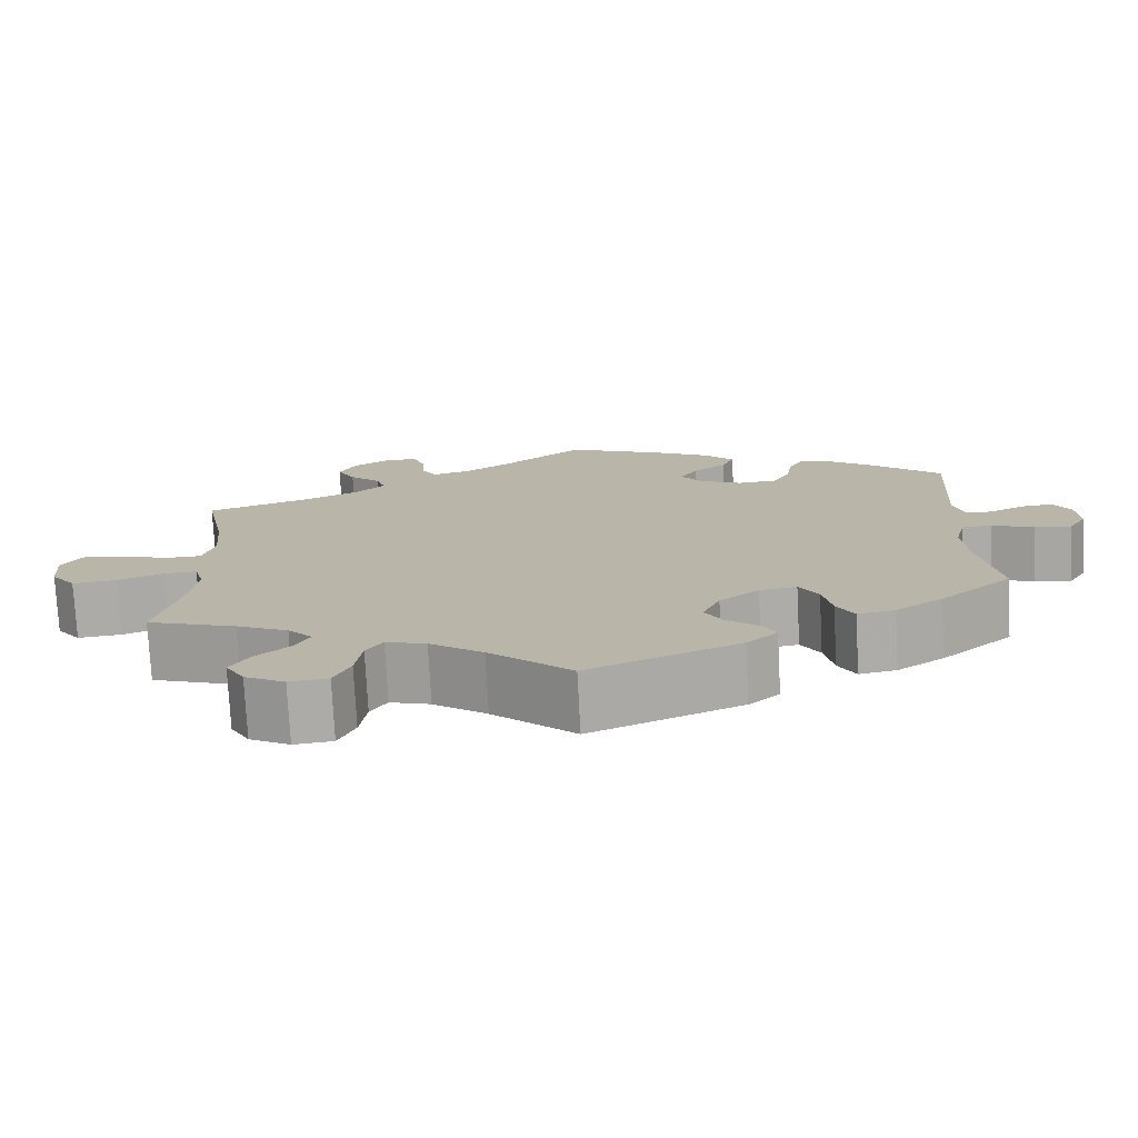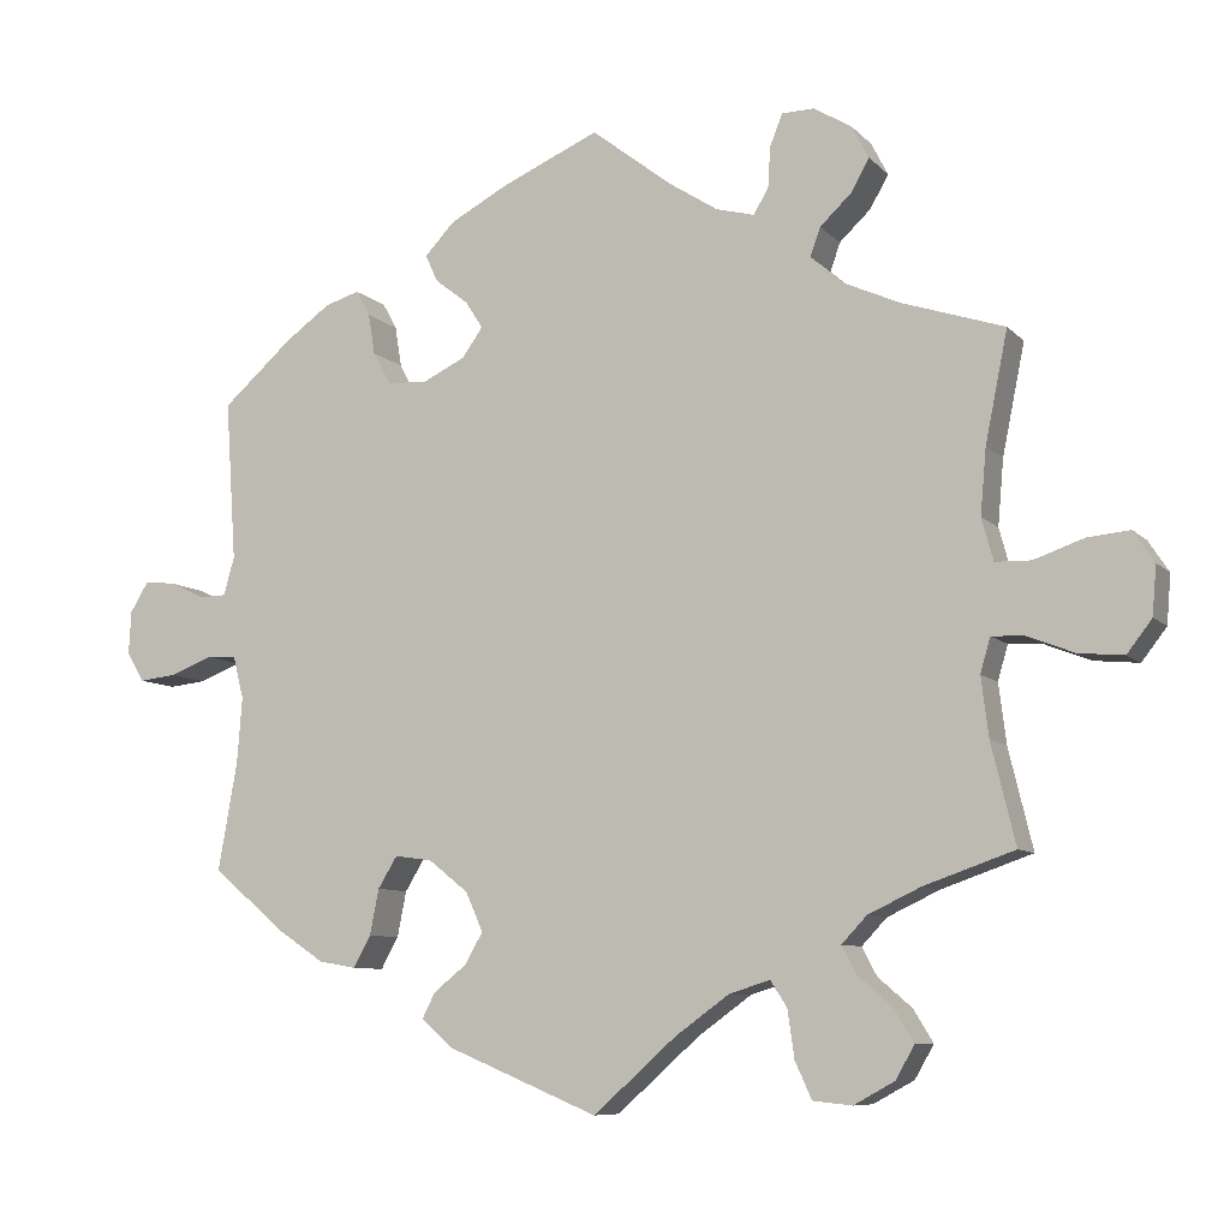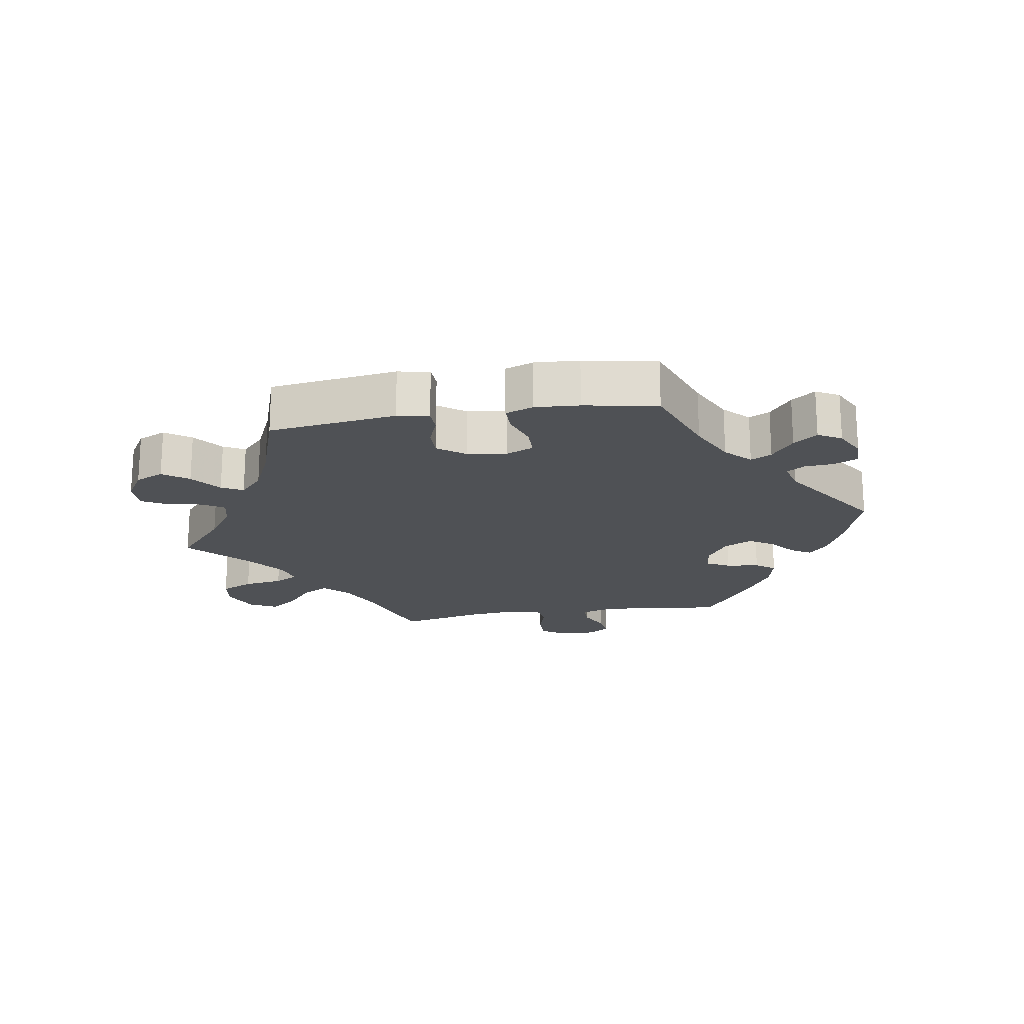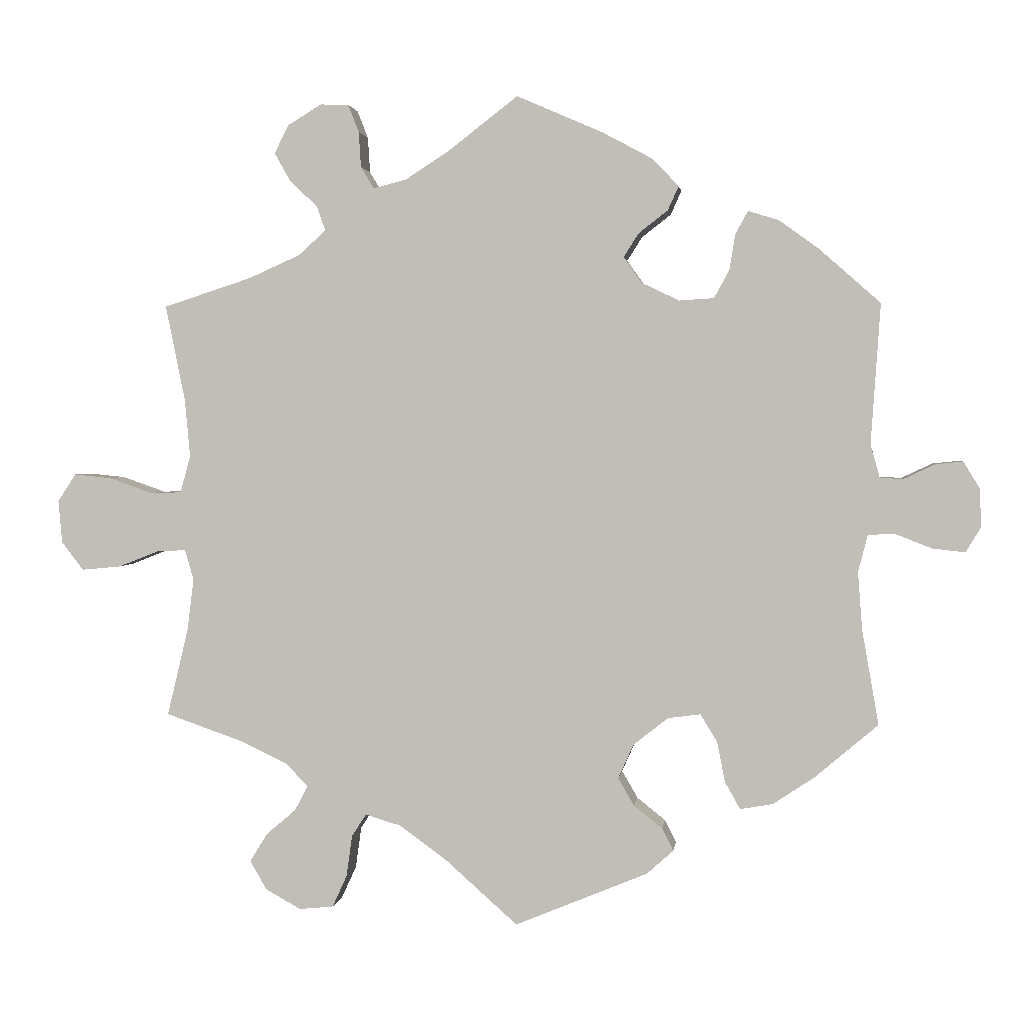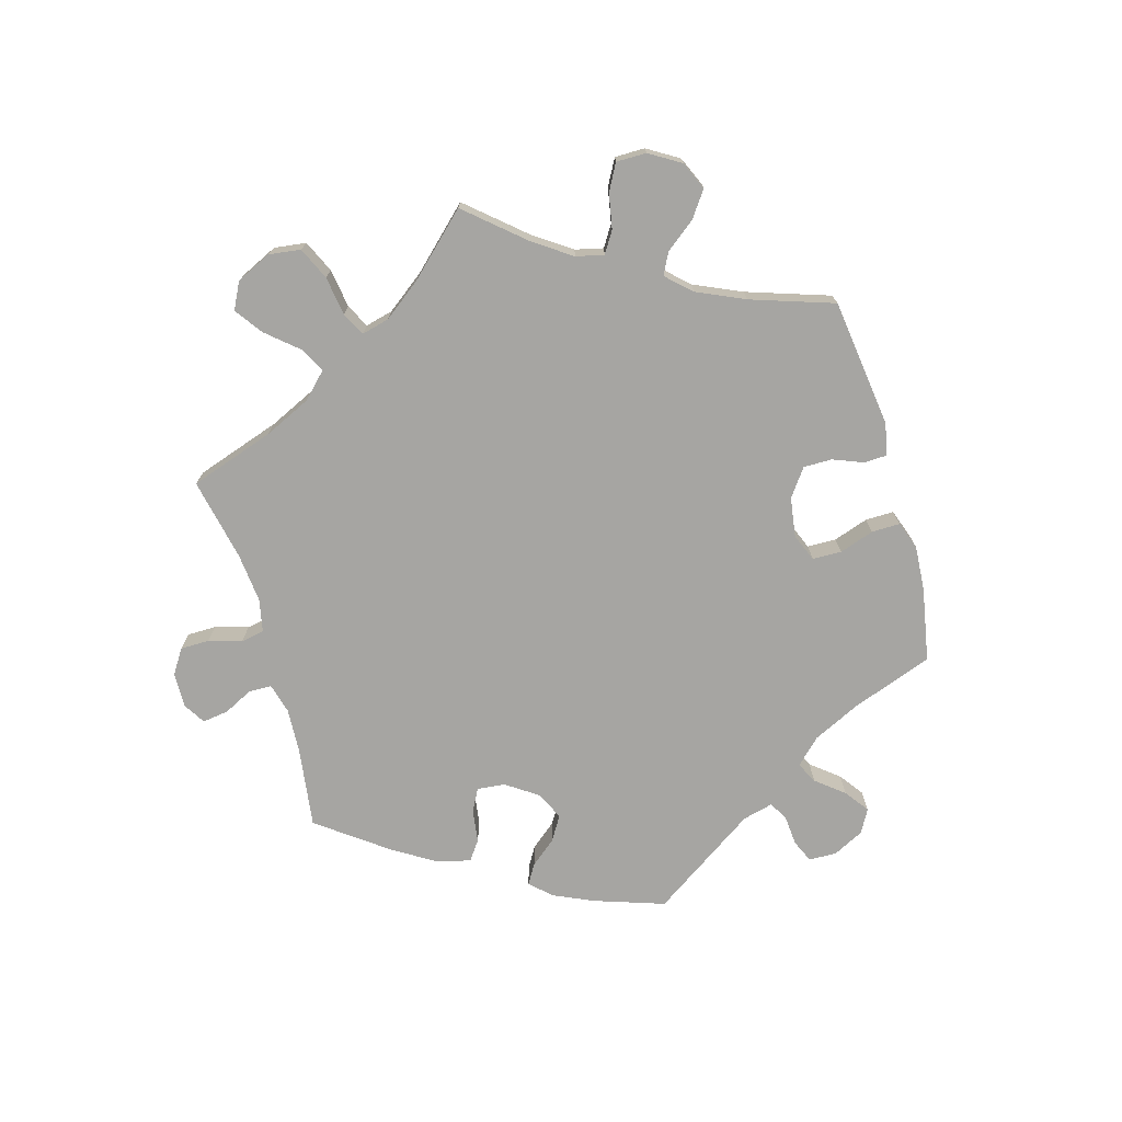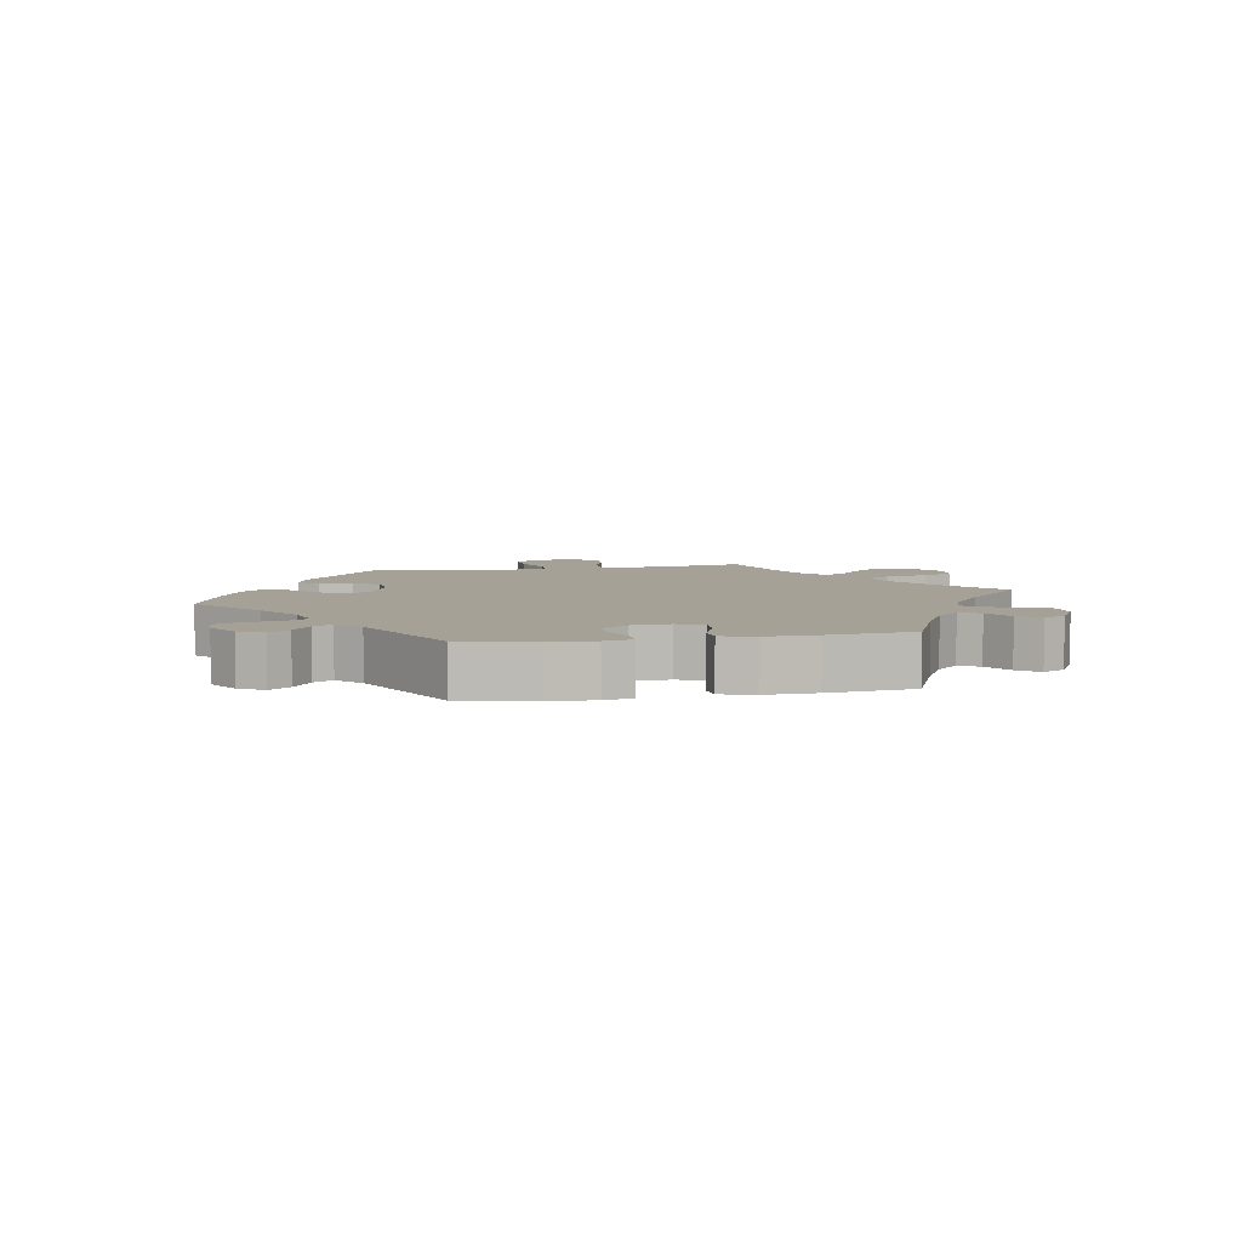
<metadata>
{"format":"obj","ext":"obj","renderer":"f3d","projection":"perspective","resolution":1024,"background":"white","views":[{"elev":-75.8,"azim":-177.0,"up":"+Z"},{"elev":-8.3,"azim":23.5,"up":"+Z"},{"elev":-19.7,"azim":-140.7,"up":"+Y"},{"elev":2.1,"azim":-172.9,"up":"+Z"},{"elev":-73.7,"azim":135.9,"up":"+Y"},{"elev":6.1,"azim":-40.3,"up":"+Y"}]}
</metadata>
<code>
v -0.182 0.07 -0.502
v -0.219 0.07 -0.469
v -0.203 0.07 -0.438
v -0.164 0.07 -0.407
v -0.142 0.07 -0.369
v -0.163 0.07 -0.322
v -0.211 0.07 -0.284
v -0.256 0.07 -0.278
v -0.279 0.07 -0.316
v -0.29 0.07 -0.371
v -0.311 0.07 -0.409
v -0.356 0.07 -0.401
v -0.413 0.07 -0.363
v -0.5 0.07 -0.289
v -0.477 0.07 -0.158
v -0.471 0.07 -0.079
v -0.484 0.07 -0.028
v -0.52 0.07 -0.026
v -0.571 0.07 -0.046
v -0.616 0.07 -0.051
v -0.637 0.07 -0.016
v -0.634 0.07 0.037
v -0.612 0.07 0.073
v -0.574 0.07 0.069
v -0.532 0.07 0.049
v -0.5 0.07 0.05
v -0.487 0.07 0.096
v -0.5 0.07 0.289
v -0.415 0.07 0.364
v -0.361 0.07 0.403
v -0.319 0.07 0.416
v -0.302 0.07 0.385
v -0.294 0.07 0.336
v -0.273 0.07 0.297
v -0.225 0.07 0.294
v -0.173 0.07 0.319
v -0.148 0.07 0.354
v -0.169 0.07 0.387
v -0.209 0.07 0.418
v -0.224 0.07 0.451
v -0.188 0.07 0.489
v -0.119 0.07 0.526
v 0 0.07 0.578
v 0.097 0.07 0.503
v 0.156 0.07 0.465
v 0.202 0.07 0.453
v 0.22 0.07 0.483
v 0.223 0.07 0.532
v 0.238 0.07 0.57
v 0.277 0.07 0.571
v 0.323 0.07 0.543
v 0.343 0.07 0.504
v 0.321 0.07 0.465
v 0.283 0.07 0.429
v 0.271 0.07 0.395
v 0.309 0.07 0.361
v 0.378 0.07 0.33
v 0.501 0.07 0.29
v 0.474 0.07 0.157
v 0.467 0.07 0.078
v 0.481 0.07 0.027
v 0.524 0.07 0.026
v 0.584 0.07 0.047
v 0.635 0.07 0.052
v 0.66 0.07 0.014
v 0.655 0.07 -0.045
v 0.625 0.07 -0.084
v 0.571 0.07 -0.079
v 0.515 0.07 -0.057
v 0.475 0.07 -0.055
v 0.463 0.07 -0.097
v 0.472 0.07 -0.169
v 0.501 0.07 -0.289
v 0.392 0.07 -0.327
v 0.329 0.07 -0.357
v 0.299 0.07 -0.389
v 0.317 0.07 -0.423
v 0.358 0.07 -0.458
v 0.382 0.07 -0.497
v 0.359 0.07 -0.537
v 0.31 0.07 -0.564
v 0.263 0.07 -0.559
v 0.243 0.07 -0.515
v 0.235 0.07 -0.458
v 0.215 0.07 -0.427
v 0.166 0.07 -0.442
v 0.101 0.07 -0.489
v 0.001 0.07 -0.578
v -0.182 0 -0.502
v -0.219 0 -0.469
v -0.203 0 -0.438
v -0.164 0 -0.407
v -0.142 0 -0.369
v -0.163 0 -0.322
v -0.211 0 -0.284
v -0.256 0 -0.278
v -0.279 0 -0.316
v -0.29 0 -0.371
v -0.311 0 -0.409
v -0.356 0 -0.401
v -0.413 0 -0.363
v -0.5 0 -0.289
v -0.477 0 -0.158
v -0.471 0 -0.079
v -0.484 0 -0.028
v -0.52 0 -0.026
v -0.571 0 -0.046
v -0.616 0 -0.051
v -0.637 0 -0.016
v -0.634 0 0.037
v -0.612 0 0.073
v -0.574 0 0.069
v -0.532 0 0.049
v -0.5 0 0.05
v -0.487 0 0.096
v -0.5 0 0.289
v -0.415 0 0.364
v -0.361 0 0.403
v -0.319 0 0.416
v -0.302 0 0.385
v -0.294 0 0.336
v -0.273 0 0.297
v -0.225 0 0.294
v -0.173 0 0.319
v -0.148 0 0.354
v -0.169 0 0.387
v -0.209 0 0.418
v -0.224 0 0.451
v -0.188 0 0.489
v -0.119 0 0.526
v 0 0 0.578
v 0.097 0 0.503
v 0.156 0 0.465
v 0.202 0 0.453
v 0.22 0 0.483
v 0.223 0 0.532
v 0.238 0 0.57
v 0.277 0 0.571
v 0.323 0 0.543
v 0.343 0 0.504
v 0.321 0 0.465
v 0.283 0 0.429
v 0.271 0 0.395
v 0.309 0 0.361
v 0.378 0 0.33
v 0.501 0 0.29
v 0.474 0 0.157
v 0.467 0 0.078
v 0.481 0 0.027
v 0.524 0 0.026
v 0.584 0 0.047
v 0.635 0 0.052
v 0.66 0 0.014
v 0.655 0 -0.045
v 0.625 0 -0.084
v 0.571 0 -0.079
v 0.515 0 -0.057
v 0.475 0 -0.055
v 0.463 0 -0.097
v 0.472 0 -0.169
v 0.501 0 -0.289
v 0.392 0 -0.327
v 0.329 0 -0.357
v 0.299 0 -0.389
v 0.317 0 -0.423
v 0.358 0 -0.458
v 0.382 0 -0.497
v 0.359 0 -0.537
v 0.31 0 -0.564
v 0.263 0 -0.559
v 0.243 0 -0.515
v 0.235 0 -0.458
v 0.215 0 -0.427
v 0.166 0 -0.442
v 0.101 0 -0.489
v 0.001 0 -0.578
f 87 88 1 2
f 86 87 2 3
f 85 86 3 4
f 81 82 83 84
f 81 84 85
f 80 81 85
f 77 78 79 80
f 76 77 80 85
f 75 76 85 4
f 72 73 74
f 71 72 74 75
f 70 71 75 4
f 66 67 68 69
f 66 69 70
f 65 66 70
f 62 63 64 65
f 61 62 65 70
f 60 61 70 4
f 57 58 59
f 56 57 59 60
f 55 56 60
f 51 52 53 54
f 51 54 55
f 50 51 55
f 47 48 49 50
f 46 47 50 55
f 45 46 55 60
f 41 42 43 44
f 38 39 40 41
f 37 38 41 44
f 36 37 44 45
f 30 31 32 33
f 30 33 34
f 27 28 29 30
f 26 27 30 34
f 22 23 24 25
f 22 25 26
f 21 22 26
f 18 19 20 21
f 17 18 21 26
f 16 17 26 34
f 12 13 14 15
f 9 10 11 12
f 8 9 12 15
f 7 8 15 16
f 60 4 5
f 60 5 6
f 35 36 45 60
f 35 60 6 7
f 7 16 34 35
f 90 89 176 175
f 91 90 175 174
f 92 91 174 173
f 172 171 170 169
f 173 172 169
f 173 169 168
f 168 167 166 165
f 173 168 165 164
f 92 173 164 163
f 162 161 160
f 163 162 160 159
f 92 163 159 158
f 157 156 155 154
f 158 157 154
f 158 154 153
f 153 152 151 150
f 158 153 150 149
f 92 158 149 148
f 147 146 145
f 148 147 145 144
f 148 144 143
f 142 141 140 139
f 143 142 139
f 143 139 138
f 138 137 136 135
f 143 138 135 134
f 148 143 134 133
f 132 131 130 129
f 129 128 127 126
f 132 129 126 125
f 133 132 125 124
f 121 120 119 118
f 122 121 118
f 118 117 116 115
f 122 118 115 114
f 113 112 111 110
f 114 113 110
f 114 110 109
f 109 108 107 106
f 114 109 106 105
f 122 114 105 104
f 103 102 101 100
f 100 99 98 97
f 103 100 97 96
f 104 103 96 95
f 93 92 148
f 94 93 148
f 148 133 124 123
f 95 94 148 123
f 123 122 104 95
f 1 89 90 2
f 2 90 91 3
f 3 91 92 4
f 4 92 93 5
f 5 93 94 6
f 6 94 95 7
f 7 95 96 8
f 8 96 97 9
f 9 97 98 10
f 10 98 99 11
f 11 99 100 12
f 12 100 101 13
f 13 101 102 14
f 14 102 103 15
f 15 103 104 16
f 16 104 105 17
f 17 105 106 18
f 18 106 107 19
f 19 107 108 20
f 20 108 109 21
f 21 109 110 22
f 22 110 111 23
f 23 111 112 24
f 24 112 113 25
f 25 113 114 26
f 26 114 115 27
f 27 115 116 28
f 28 116 117 29
f 29 117 118 30
f 30 118 119 31
f 31 119 120 32
f 32 120 121 33
f 33 121 122 34
f 34 122 123 35
f 35 123 124 36
f 36 124 125 37
f 37 125 126 38
f 38 126 127 39
f 39 127 128 40
f 40 128 129 41
f 41 129 130 42
f 42 130 131 43
f 43 131 132 44
f 44 132 133 45
f 45 133 134 46
f 46 134 135 47
f 47 135 136 48
f 48 136 137 49
f 49 137 138 50
f 50 138 139 51
f 51 139 140 52
f 52 140 141 53
f 53 141 142 54
f 54 142 143 55
f 55 143 144 56
f 56 144 145 57
f 57 145 146 58
f 58 146 147 59
f 59 147 148 60
f 60 148 149 61
f 61 149 150 62
f 62 150 151 63
f 63 151 152 64
f 64 152 153 65
f 65 153 154 66
f 66 154 155 67
f 67 155 156 68
f 68 156 157 69
f 69 157 158 70
f 70 158 159 71
f 71 159 160 72
f 72 160 161 73
f 73 161 162 74
f 74 162 163 75
f 75 163 164 76
f 76 164 165 77
f 77 165 166 78
f 78 166 167 79
f 79 167 168 80
f 80 168 169 81
f 81 169 170 82
f 82 170 171 83
f 83 171 172 84
f 84 172 173 85
f 85 173 174 86
f 86 174 175 87
f 87 175 176 88
f 88 176 89 1

</code>
